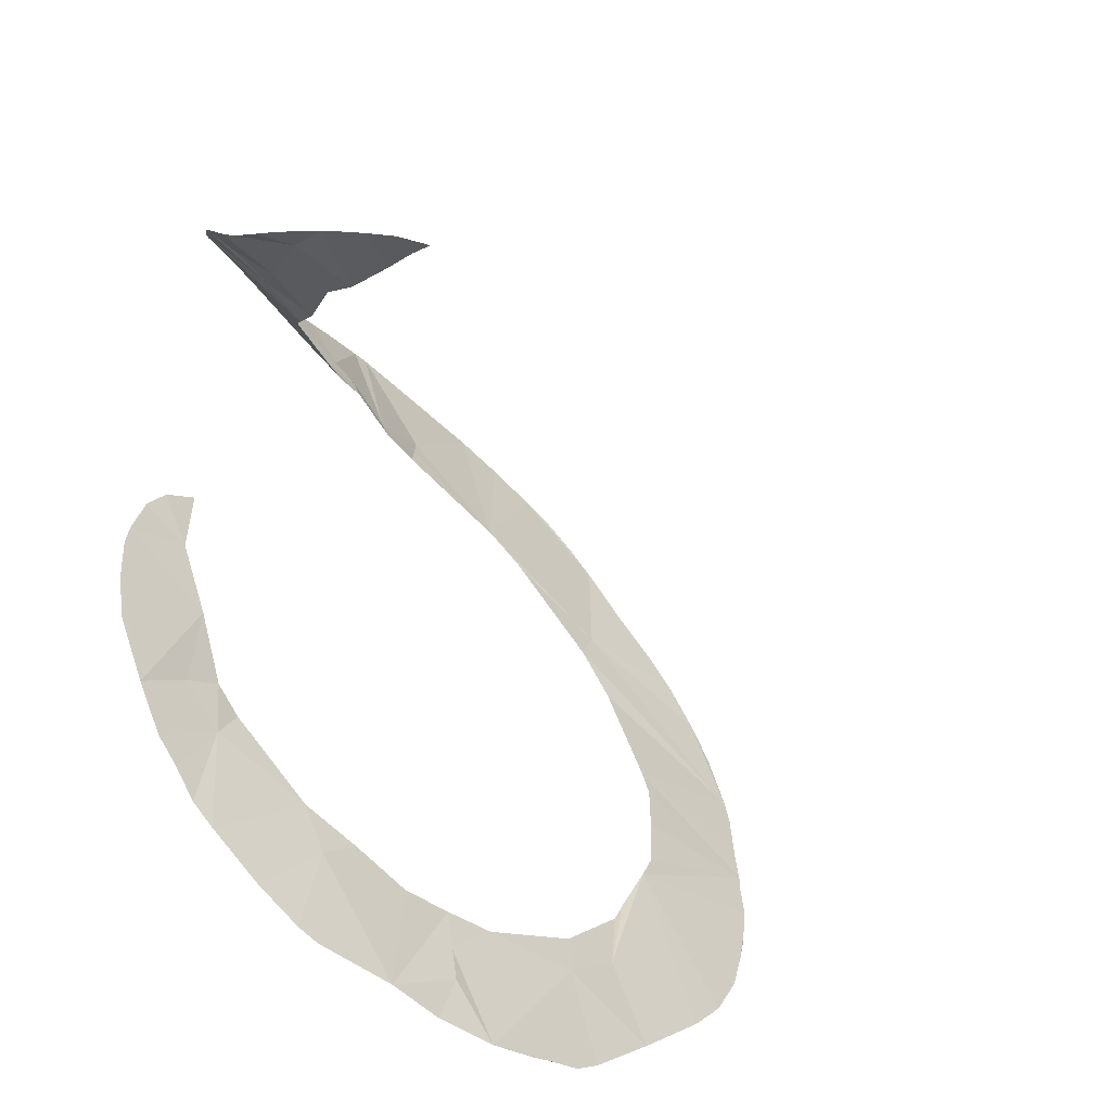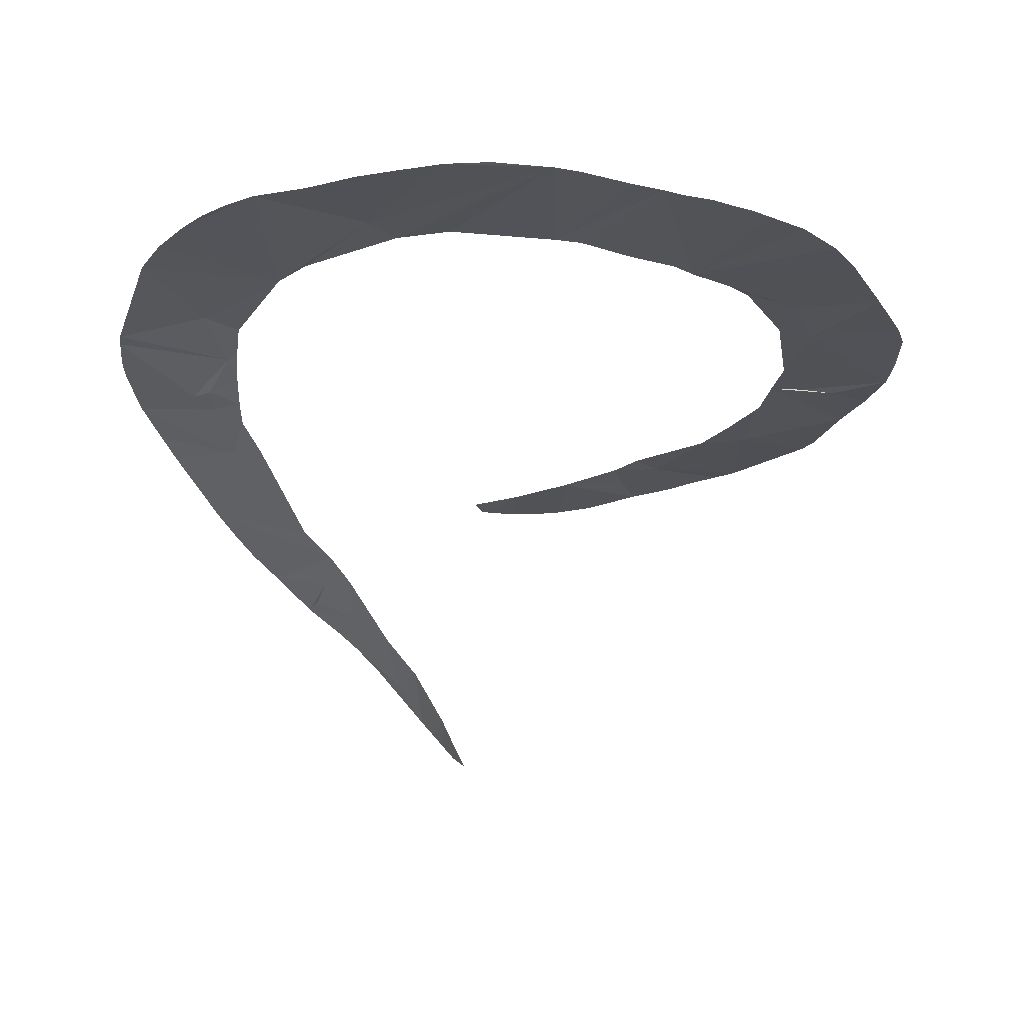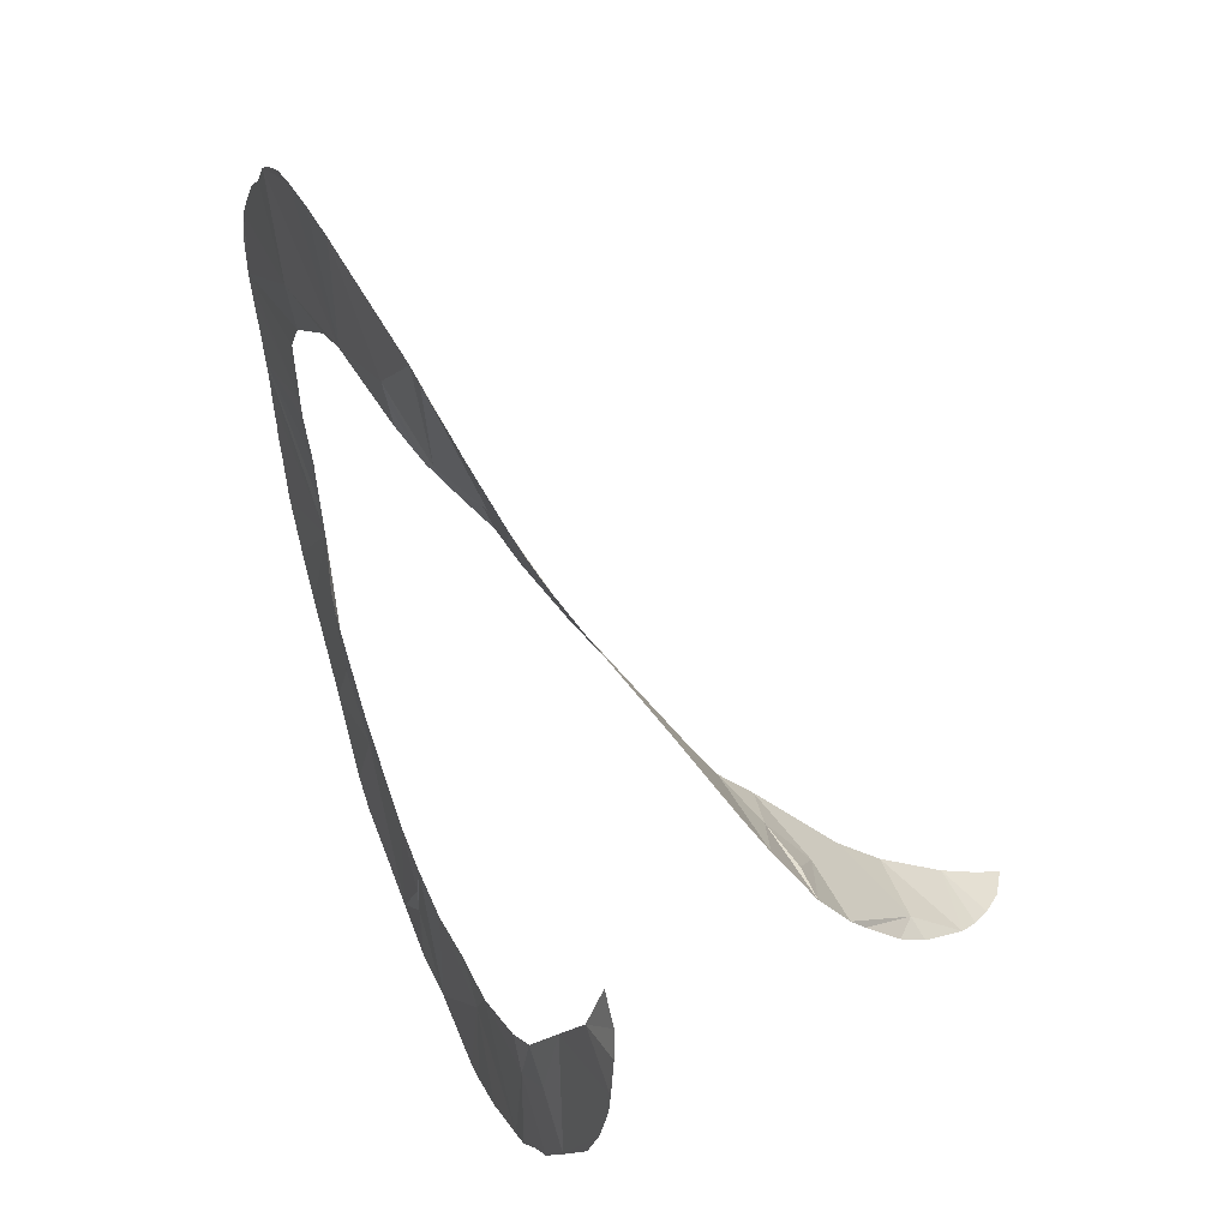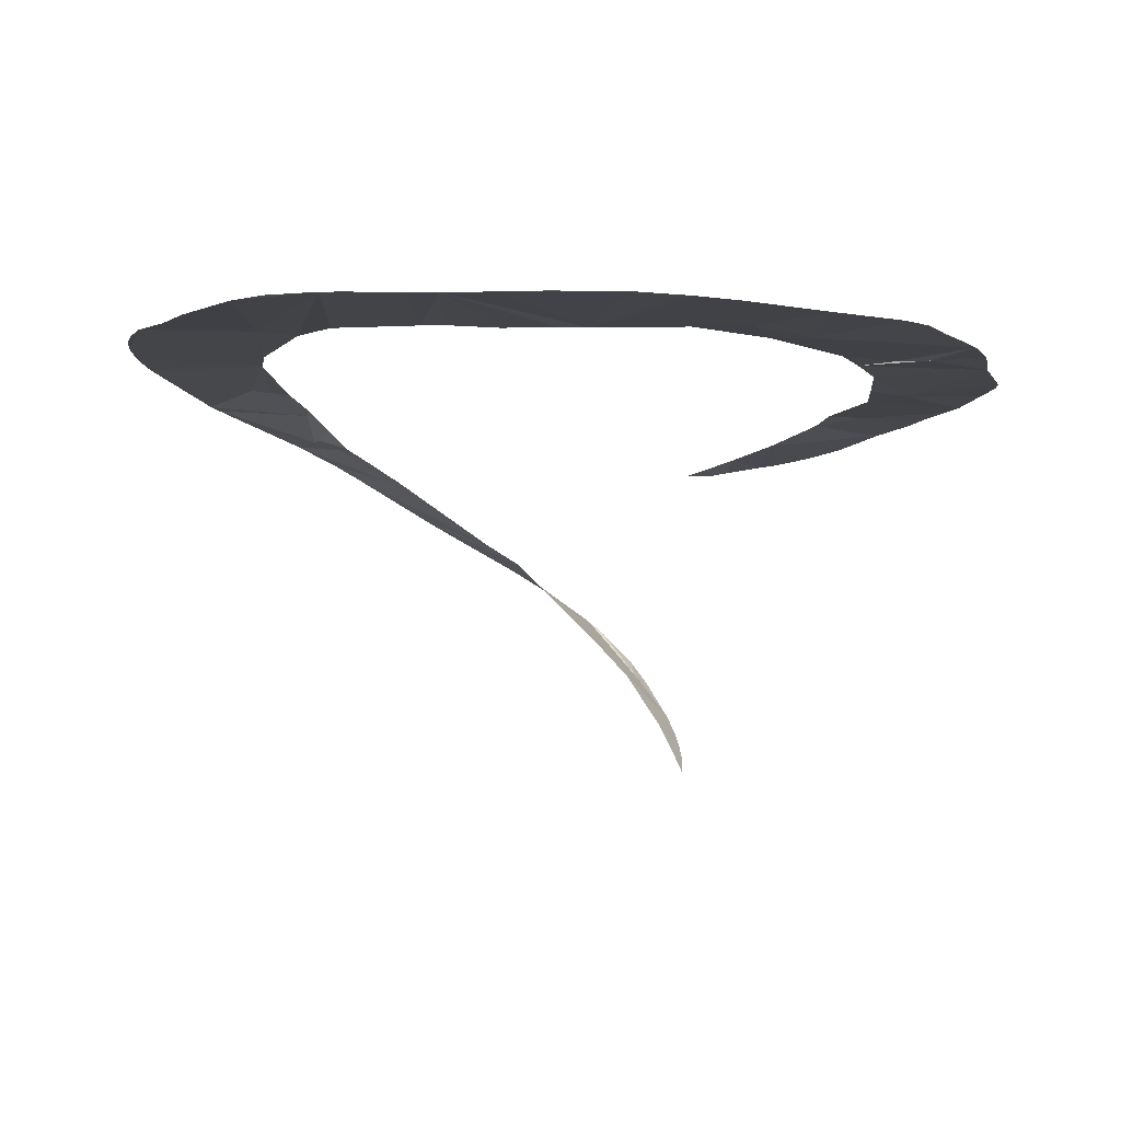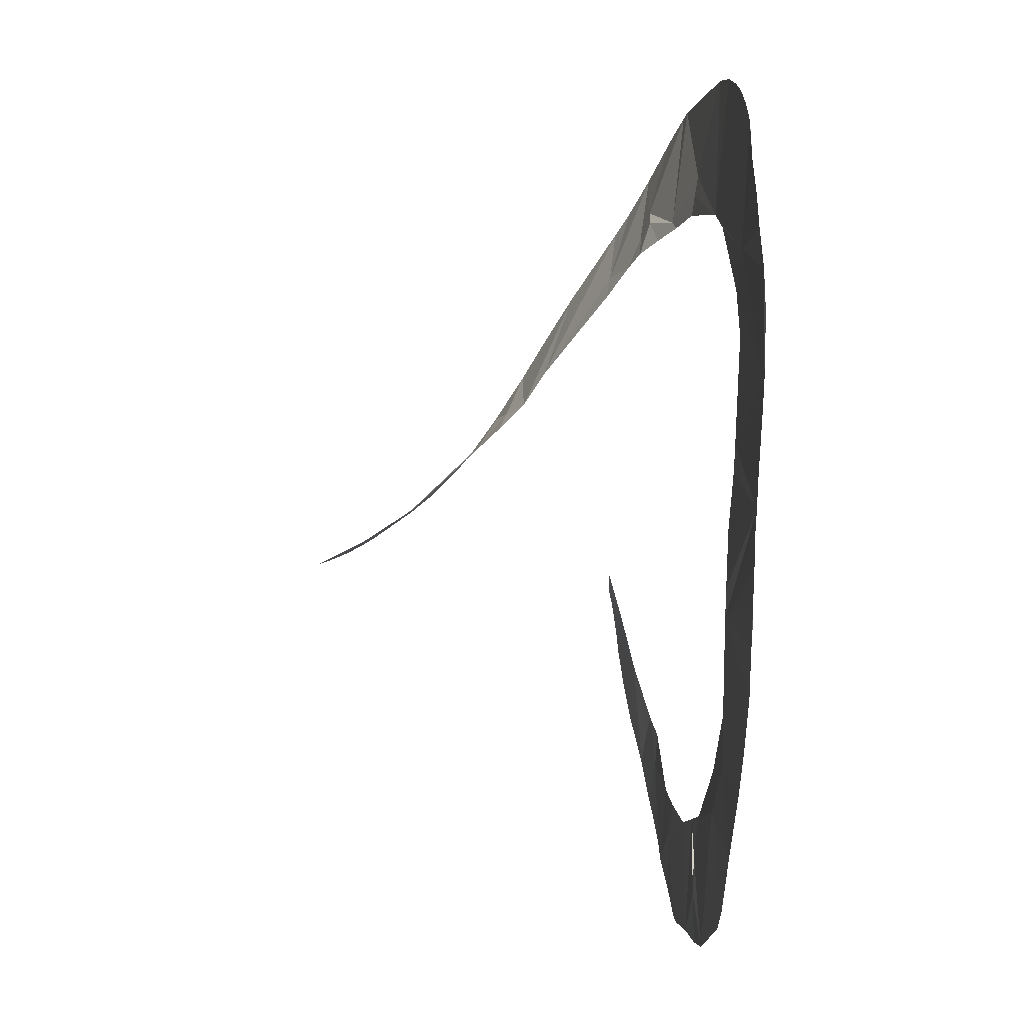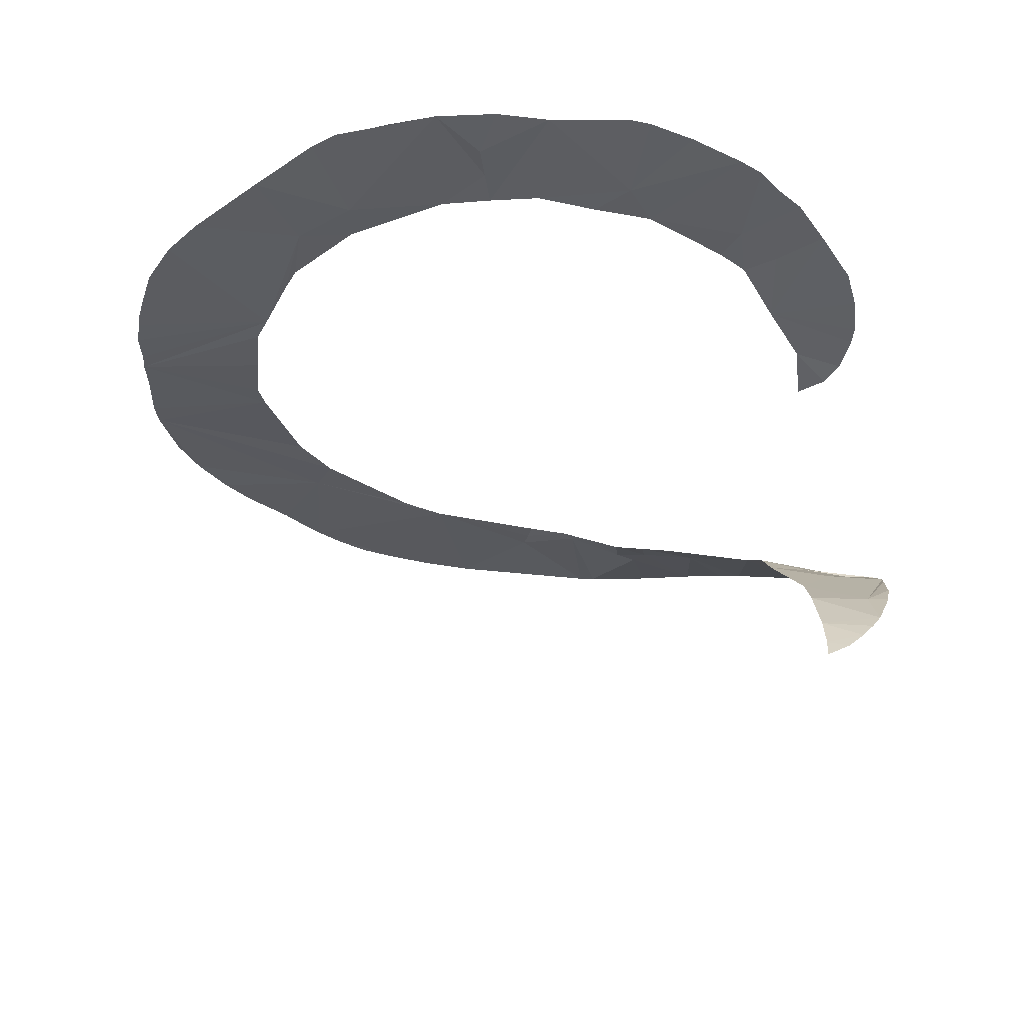
<metadata>
{"format":"obj","ext":"obj","renderer":"f3d","projection":"perspective","resolution":1024,"background":"white","views":[{"elev":-51.3,"azim":138.3,"up":"+Y"},{"elev":-19.9,"azim":-109.5,"up":"+Z"},{"elev":46.6,"azim":69.7,"up":"+Y"},{"elev":-5.8,"azim":-74.9,"up":"+Z"},{"elev":-1.3,"azim":-92.6,"up":"+Y"},{"elev":-34.7,"azim":-1.8,"up":"+Z"}]}
</metadata>
<code>
o my_crack_surf__120
v 157 -7.545 125.1
v 152.4 -12.05 117.9
v 130.3 -9.626 120.3
v 146.9 -15.77 110.7
v 167 13.48 153.2
v 155.4 6.815 144
v 164.5 4.908 142.8
v 140.9 108.6 221
v 116.2 55.29 196.3
v 111.4 69.83 205.9
v 64 114.6 241.6
v 66.1 128.7 247.5
v 88.61 112.9 235.3
v 3.744 147.2 266.3
v 36.07 180.6 265.4
v -27.2 182.5 271.9
v -97.59 -156.4 262.5
v -123 -132.7 262
v -82.47 -119.4 260.5
v 39.31 -139.5 257.1
v 0 -131.5 258.8
v 2.448 -178 260
v 118.5 43.9 184.7
v 137.1 51.95 188.9
v 144 35.99 175.2
v 169.5 34.6 172.9
v 129.3 5.353 143.2
v 44.95 -177.4 259.5
v 63.57 -169.1 259.3
v 156 50.89 184.8
v 129.1 20.19 159.1
v 168.3 27.07 166.7
v 170.2 51.41 184.9
v 149.1 97.72 214.1
v 162.8 71.43 198
v 157.1 85.41 206.5
v 75.54 102.5 232.7
v 130.3 -16.86 106.1
v 139.7 -18.96 103.3
v 129.3 -21.26 97.07
v 107.6 145.7 246.3
v 92.23 159 253.9
v 52.5 133.6 250.3
v 50.71 119.3 245.6
v 38.1 123.6 252.4
v 61.66 139.3 251.1
v 28.6 130.3 258
v 69.63 171.3 260.2
v 42.64 179.2 264.6
v 50.31 177.4 263.7
v 60.64 174.7 261.9
v 5.475 138.9 265
v -41.77 123.7 267.9
v 7.233 130.5 264
v -47.85 179.1 272.8
v -181.9 45.17 267.2
v -98.27 85.8 268.7
v -112.6 66.5 268.2
v -105.2 100.7 270
v -141.6 116.8 270.5
v -123.6 133 271.5
v -165.8 86.75 269.5
v -127.9 24.63 264.1
v -184.4 -1.663 264
v -130.8 13.79 263.1
v -183.5 11.29 264.8
v -183.4 34.34 266.3
v -128 -30.3 260.5
v -129.2 -8.063 261.2
v -123.1 -41.41 260.8
v -183.3 -34.86 262.7
v -180 -51.31 262.5
v -182.4 -41.66 262.8
v -175 -69.21 262.5
v -164.3 -89.15 262
v -151 -105.2 262
v -113.3 -63.43 262.9
v -105.4 -100.3 261.7
v -108.4 -74.43 262.7
v -82.02 -102.8 261.3
v -42.06 -124.6 260.5
v -21.09 -128 260
v 24.63 -126.7 257.2
v 49.1 -122 256.8
v 82.52 -99.76 256.5
v 89.99 -113.7 256.3
v 113.5 -132.7 255.8
v 104.2 -140.6 256.9
v 93.7 -92.26 254.3
v 106.9 -100.5 253.9
v 108.2 -69.32 248.1
v 125.7 -115.5 253.4
v 144.8 -79.95 246.6
v 146.5 -56.21 243.3
v 123 -46.48 243.6
v 104 149 248.4
v -184 -9.948 263.5
v -185 -23.11 262.9
v 98.5 153.7 251.1
v -86.9 -164.2 262.2
v -44.99 -177.8 260.8
v -72.2 -169.4 261.2
v -64.61 -172.3 261
v 23.82 127.3 259
v -174.7 69.61 268.8
v 147.1 -64.05 244.3
v -59.03 116.1 268.6
v -19.7 -179.7 261
v -26.02 -158.3 259.8
v -106.9 151.1 273
v -95.5 159.8 273.1
v -82.47 167.4 273
v 94.69 -150.8 258.1
v -153.3 103.6 269.7
v -23.58 -143.1 260.6
v 139.7 -95.53 249.3
v 85.45 -157.4 258.1
v -68.26 173 273
v 143.2 -41.34 240.9
v 137.1 -32.72 238.7
v 125.8 -25.56 237.8
v 36.17 -179.3 259.7
v -111 146.9 272.5
v 116.7 136.7 240.3
f 1 3 2
f 3 4 2
f 5 6 7
f 8 10 9
f 11 13 12
f 14 15 16
f 17 19 18
f 20 21 22
f 9 23 24
f 25 24 23
f 26 25 6
f 27 1 6
f 27 3 1
f 20 28 29
f 25 30 24
f 23 31 25
f 32 26 6
f 32 6 5
f 33 25 26
f 33 30 25
f 6 31 27
f 34 35 36
f 35 8 9
f 35 34 8
f 37 10 13
f 3 38 4
f 39 4 38
f 40 39 38
f 13 41 42
f 43 45 44
f 44 11 12
f 44 12 43
f 46 43 12
f 43 47 45
f 43 46 47
f 48 49 46
f 42 48 46
f 47 46 49
f 50 49 51
f 52 14 53
f 53 54 52
f 47 49 15
f 47 15 14
f 53 14 16
f 53 16 55
f 56 58 57
f 56 57 59
f 60 59 61
f 59 62 56
f 63 64 65
f 64 63 66
f 67 63 56
f 68 69 64
f 68 64 70
f 70 71 72
f 73 72 71
f 70 72 74
f 75 76 70
f 70 78 77
f 77 78 79
f 80 19 81
f 79 78 80
f 19 80 78
f 82 22 21
f 83 20 84
f 85 84 86
f 87 86 88
f 85 86 89
f 90 89 86
f 91 92 93
f 94 95 91
f 1 7 6
f 96 42 41
f 70 97 98
f 18 78 76
f 96 99 42
f 100 102 101
f 101 102 103
f 19 100 101
f 19 78 18
f 104 52 54
f 56 62 105
f 106 91 93
f 94 91 106
f 53 59 107
f 22 109 108
f 110 112 111
f 113 88 86
f 60 114 59
f 97 70 64
f 87 92 86
f 24 33 35
f 109 115 101
f 37 13 11
f 82 81 115
f 104 45 47
f 56 63 58
f 116 93 92
f 19 101 81
f 33 24 30
f 113 86 117
f 84 117 86
f 20 117 84
f 90 86 92
f 98 71 70
f 53 118 110
f 119 95 94
f 59 53 110
f 20 29 117
f 119 120 95
f 121 95 120
f 122 20 22
f 109 101 108
f 24 35 9
f 123 61 110
f 61 59 110
f 48 51 49
f 118 112 110
f 91 90 92
f 90 91 89
f 13 42 12
f 83 21 20
f 13 124 41
f 114 62 59
f 64 69 65
f 19 17 100
f 122 28 20
f 70 74 75
f 101 115 81
f 46 12 42
f 67 66 63
f 14 52 104
f 14 104 47
f 6 25 31
f 59 57 107
f 55 118 53
f 82 115 109
f 82 109 22
f 70 76 78
f 8 124 10
f 13 10 124

</code>
